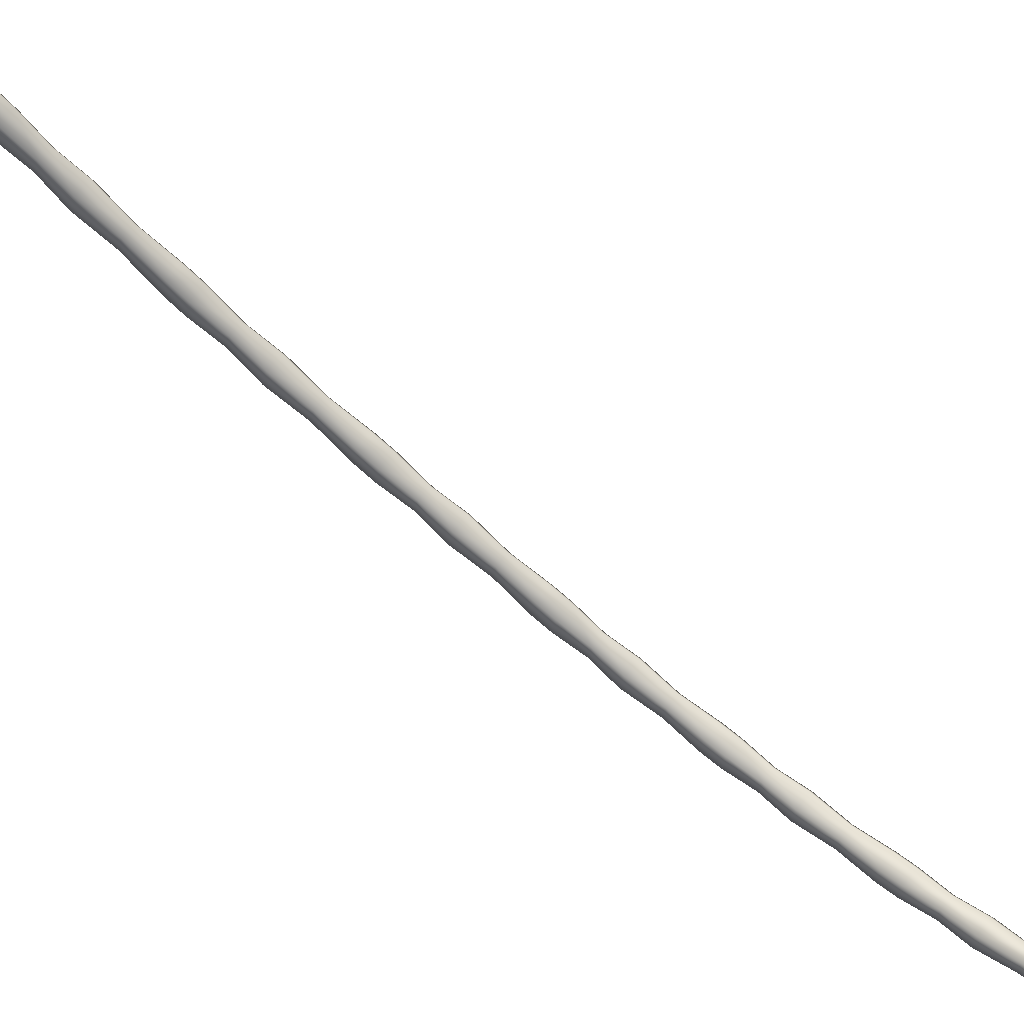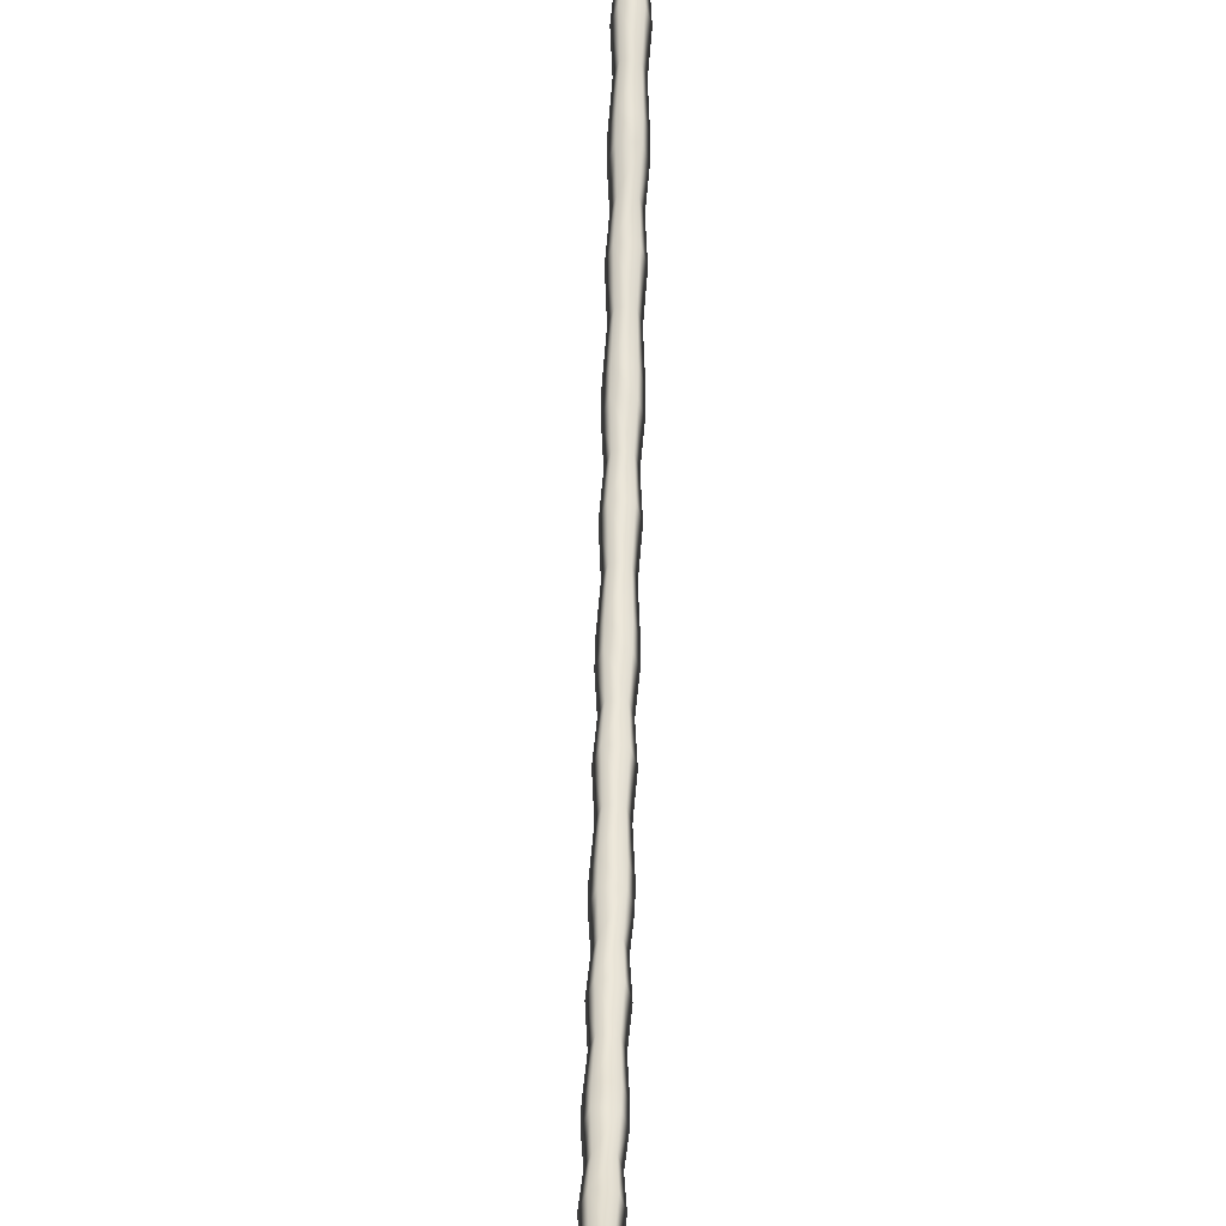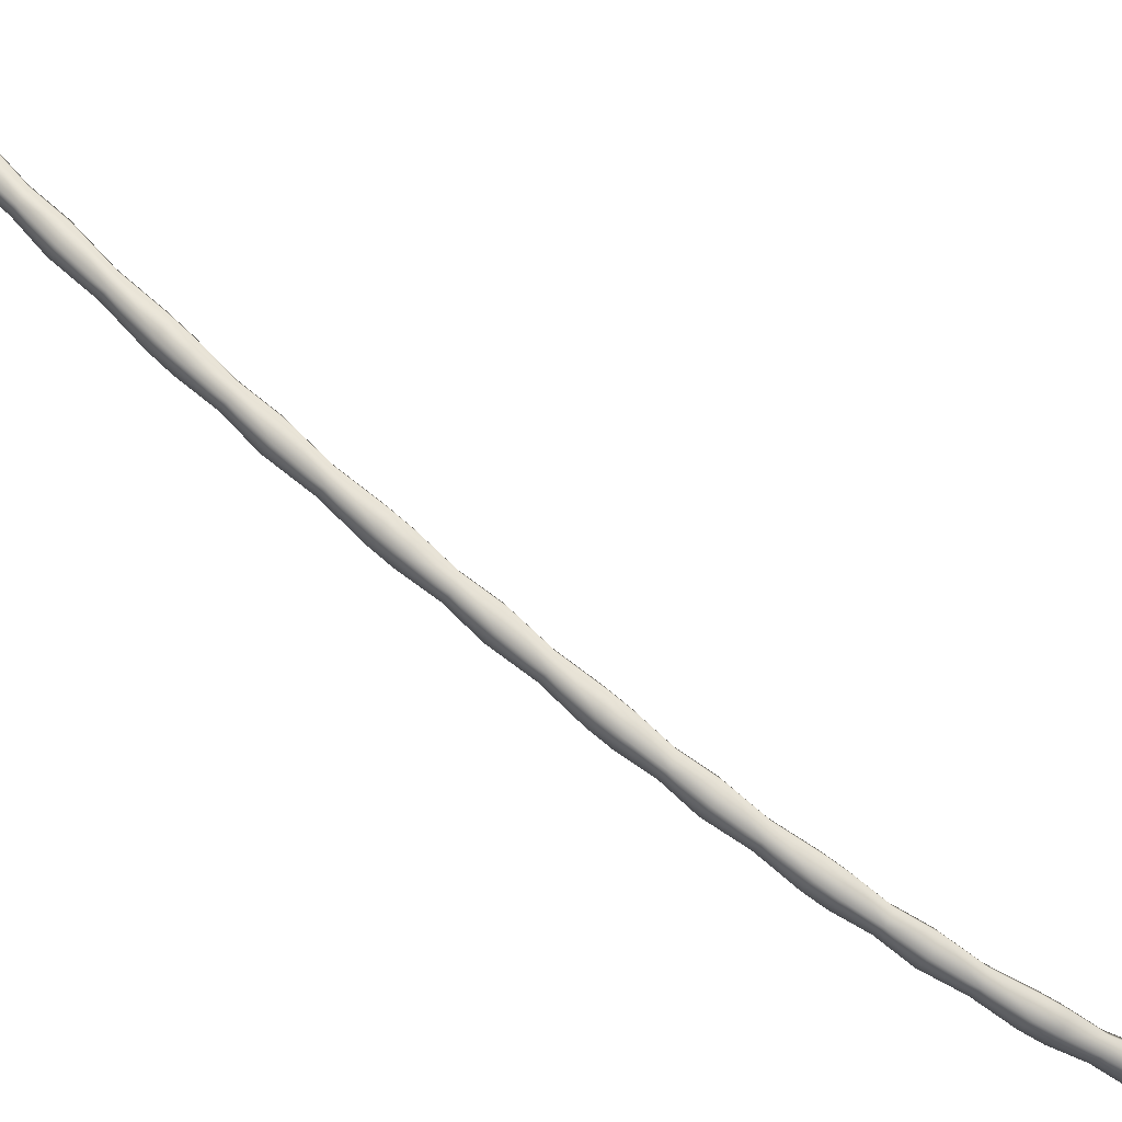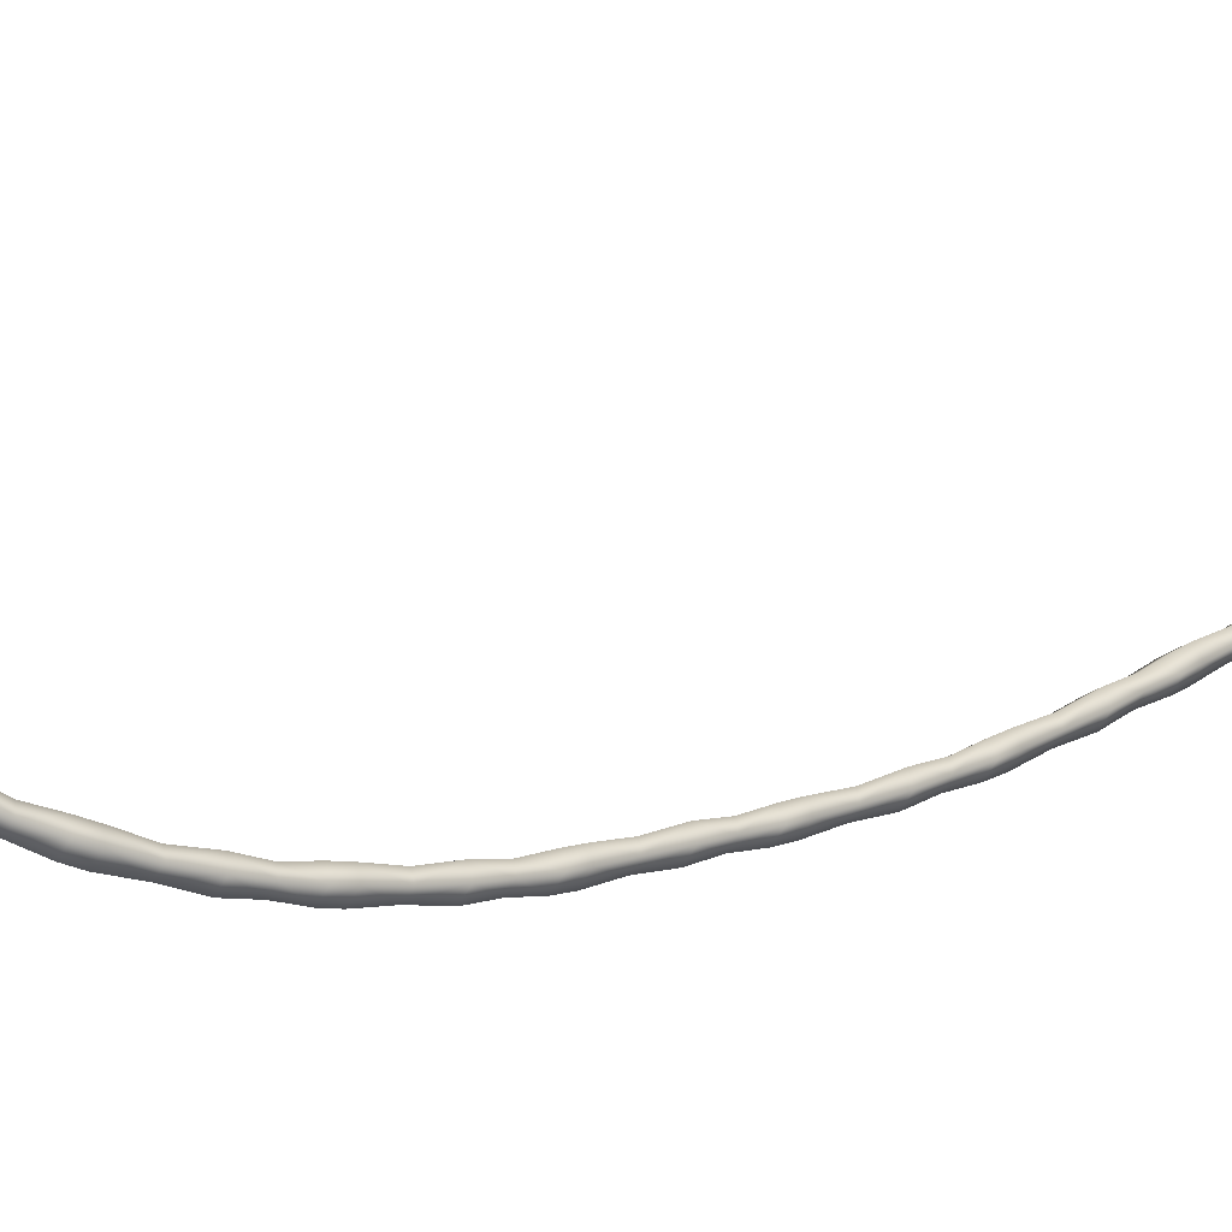
<metadata>
{"format":"obj","ext":"obj","renderer":"f3d","projection":"perspective","resolution":1024,"background":"white","views":[{"elev":73.0,"azim":-53.9,"up":"+Y"},{"elev":30.4,"azim":1.3,"up":"+Y"},{"elev":-62.9,"azim":-123.2,"up":"+Y"},{"elev":-25.9,"azim":53.2,"up":"+Y"}]}
</metadata>
<code>
g m_dlc5_buntingrope_05
v 0.1068 -1.966 3.105
v 0.0873 -1.777 2.812
v -0.003242 -1.838 2.809
v -0.003969 -2.041 3.103
v 0.06999 -1.834 3.11
v 0.05719 -1.667 2.818
v -0.06357 -1.829 3.11
v -0.05195 -1.663 2.818
v -0.1093 -1.959 3.106
v -0.0893 -1.771 2.812
v -0.003969 -2.041 3.103
v -0.003242 -1.838 2.809
v -0.1093 -2.052 3.261
v -0.003967 -2.133 3.259
v -0.06357 -1.923 3.265
v -0.003967 -2.133 3.259
v 0.1068 -2.059 3.261
v 0.06999 -1.928 3.264
v -0.003243 -2.259 3.516
v 0.08732 -2.2 3.517
v 0.05721 -2.093 3.518
v -0.05196 -2.089 3.519
v -0.08932 -2.193 3.517
v -0.003243 -2.259 3.516
v -0.1093 -1.587 2.52
v -0.06357 -1.456 2.53
v 0.06999 -1.46 2.53
v 0.1068 -1.595 2.52
v -0.003969 -1.671 2.515
v -0.05196 -1.31 2.287
v -0.08932 -1.418 2.276
v 0.05721 -1.314 2.286
v 0.08732 -1.424 2.276
v -0.003242 -1.487 2.27
v -0.003242 -1.487 2.27
v -0.003969 -1.671 2.515
v -0.003967 -1.347 2.028
v 0.1068 -1.27 2.036
v 0.1068 -1.173 1.892
v -0.003968 -1.25 1.883
v -0.003242 -1.046 1.612
v 0.0873 -0.9835 1.62
v 0.06999 -1.037 1.907
v 0.05719 -0.8731 1.635
v -0.06357 -1.033 1.908
v -0.05195 -0.8691 1.636
v -0.1093 -1.165 1.892
v -0.0893 -0.9768 1.621
v -0.003968 -1.25 1.883
v -0.003242 -1.046 1.612
v -0.1093 -1.262 2.037
v -0.003967 -1.347 2.028
v -0.06357 -1.13 2.051
v 0.06999 -1.135 2.051
v -0.06358 -0.677 1.369
v -0.1093 -0.808 1.35
v -0.003967 -0.8923 1.337
v -0.05196 -0.5544 1.139
v -0.08932 -0.6608 1.122
v 0.05721 -0.5583 1.139
v 0.06999 -0.682 1.369
v 0.1068 -0.8154 1.349
v -0.003967 -0.8923 1.337
v 0.08732 -0.6672 1.121
v -0.003243 -0.7298 1.111
v -0.003243 -0.7298 1.111
v -0.003969 -0.6169 0.8809
v 0.1068 -0.5404 0.8937
v 0.1068 -0.4625 0.7554
v -0.003969 -0.5388 0.7423
v -0.003243 -0.3779 0.4817
v 0.08729 -0.3162 0.4927
v 0.07 -0.3313 0.778
v 0.05719 -0.2096 0.5116
v -0.06357 -0.3267 0.7788
v -0.05195 -0.2059 0.5122
v -0.1093 -0.4551 0.7567
v -0.0893 -0.3102 0.4937
v -0.003969 -0.5388 0.7423
v -0.003243 -0.3779 0.4817
v -0.1093 -0.5329 0.8949
v -0.003969 -0.6169 0.8809
v -0.06357 -0.404 0.9166
v 0.06999 -0.4086 0.9159
v -0.06358 -0.06287 0.2476
v -0.1093 -0.1896 0.2247
v -0.003967 -0.2718 0.2098
v -0.05198 0.01295 0.01387
v -0.08935 -0.08936 -0.004717
v 0.05723 0.009189 0.01318
v 0.06999 -0.06847 0.2466
v 0.1068 -0.197 0.2234
v -0.003967 -0.2718 0.2098
v 0.08735 -0.09543 -0.005823
v -0.003244 -0.1561 -0.01686
v -0.003244 -0.1561 -0.01686
v 0.1068 -3.159 10.44
v 0.08729 -3.25 10.16
v -0.003242 -3.307 10.18
v -0.003967 -3.23 10.45
v 0.06999 -3.036 10.41
v 0.05719 -3.149 10.14
v -0.06357 -3.031 10.41
v -0.05195 -3.146 10.14
v -0.1093 -3.152 10.43
v -0.0893 -3.244 10.16
v -0.003967 -3.23 10.45
v -0.003242 -3.307 10.18
v -0.1093 -3.104 10.58
v -0.003967 -3.183 10.59
v -0.06357 -2.983 10.55
v -0.003967 -3.183 10.59
v 0.1068 -3.11 10.58
v 0.06999 -2.987 10.55
v 0.08729 -3.031 10.81
v -0.003242 -3.09 10.82
v 0.05719 -2.93 10.78
v -0.05195 -2.926 10.78
v -0.0893 -3.026 10.81
v -0.003242 -3.09 10.82
v -0.1093 -3.35 9.891
v -0.06357 -3.23 9.865
v 0.06999 -3.235 9.866
v 0.1068 -3.357 9.892
v -0.003967 -3.427 9.907
v -0.05196 -3.33 9.634
v -0.08932 -3.428 9.654
v 0.05721 -3.334 9.635
v 0.08732 -3.434 9.655
v -0.003243 -3.49 9.666
v -0.003243 -3.49 9.666
v -0.003967 -3.427 9.907
v -0.003967 -3.587 9.431
v 0.1068 -3.518 9.418
v 0.1068 -3.56 9.271
v -0.003968 -3.63 9.283
v -0.003242 -3.68 8.994
v 0.08729 -3.624 8.985
v 0.06999 -3.439 9.25
v 0.05719 -3.525 8.971
v -0.06357 -3.435 9.25
v -0.05195 -3.522 8.97
v -0.1093 -3.553 9.27
v -0.0893 -3.618 8.985
v -0.003968 -3.63 9.283
v -0.003242 -3.68 8.994
v -0.1093 -3.51 9.417
v -0.003967 -3.587 9.431
v -0.06357 -3.391 9.395
v 0.06999 -3.396 9.396
v -0.06357 -3.559 8.679
v -0.1093 -3.676 8.693
v -0.003969 -3.752 8.703
v -0.05196 -3.605 8.431
v -0.08932 -3.7 8.441
v -0.1093 -3.721 8.19
v -0.06357 -3.605 8.18
v -0.1093 -3.724 8.036
v -0.003968 -3.8 8.041
v -0.0893 -3.712 7.742
v -0.003242 -3.773 7.746
v -0.05195 -3.618 7.737
v -0.06357 -3.609 8.028
v 0.05719 -3.621 7.737
v 0.06999 -3.613 8.028
v 0.08729 -3.718 7.743
v 0.1068 -3.732 8.037
v -0.003242 -3.773 7.746
v -0.003968 -3.8 8.041
v -0.003968 -3.797 8.196
v -0.003968 -3.797 8.196
v 0.1068 -3.728 8.191
v 0.06999 -3.61 8.181
v -0.003243 -3.762 8.447
v 0.08732 -3.705 8.442
v 0.05721 -3.608 8.432
v 0.1068 -3.699 7.449
v -0.003967 -3.766 7.451
v 0.06999 -3.581 7.444
v -0.06358 -3.576 7.444
v -0.1093 -3.692 7.448
v -0.003967 -3.766 7.451
v -0.05196 -3.557 7.197
v -0.08932 -3.652 7.2
v 0.05721 -3.561 7.197
v 0.08732 -3.658 7.2
v -0.003242 -3.713 7.201
v -0.003242 -3.713 7.201
v -0.003967 -3.688 6.957
v 0.1068 -3.62 6.955
v 0.1068 -3.588 6.807
v -0.003967 -3.656 6.808
v -0.003242 -3.567 6.525
v 0.08729 -3.511 6.524
v 0.06999 -3.468 6.804
v 0.05719 -3.411 6.523
v -0.06357 -3.463 6.804
v -0.05195 -3.408 6.523
v -0.1093 -3.581 6.806
v -0.0893 -3.505 6.524
v -0.003967 -3.656 6.808
v -0.003242 -3.567 6.525
v -0.1093 -3.613 6.955
v -0.003967 -3.688 6.957
v -0.06357 -3.496 6.952
v 0.06999 -3.5 6.953
v -0.06357 -3.306 6.238
v -0.1093 -3.426 6.239
v -0.003968 -3.504 6.24
v -0.05196 -3.238 5.996
v -0.08932 -3.339 5.997
v 0.05721 -3.242 5.996
v 0.06999 -3.31 6.238
v 0.1068 -3.434 6.239
v -0.003968 -3.504 6.24
v 0.08732 -3.345 5.997
v -0.003243 -3.403 5.997
v -0.003243 -3.403 5.997
v -0.003967 -3.333 5.756
v 0.1068 -3.261 5.756
v 0.1068 -3.201 5.609
v -0.003968 -3.274 5.609
v -0.003242 -3.13 5.327
v 0.08729 -3.069 5.327
v 0.07 -3.073 5.608
v 0.05719 -2.965 5.327
v -0.06357 -3.068 5.608
v -0.05195 -2.96 5.327
v -0.1093 -3.193 5.609
v -0.0893 -3.063 5.327
v -0.003968 -3.274 5.609
v -0.003242 -3.13 5.327
v -0.1093 -3.254 5.756
v -0.003967 -3.333 5.756
v -0.06358 -3.129 5.756
v 0.06999 -3.134 5.756
v -0.06357 -2.815 5.038
v -0.1093 -2.939 5.039
v -0.003967 -3.02 5.04
v -0.05196 -2.723 4.787
v -0.08932 -2.824 4.788
v 0.05721 -2.727 4.787
v 0.07 -2.82 5.038
v 0.1068 -2.947 5.039
v -0.003967 -3.02 5.04
v 0.08732 -2.83 4.788
v -0.003243 -2.888 4.789
v -0.003243 -2.888 4.789
v -0.003243 -3.762 8.447
v 0.1068 -3.683 8.694
v -0.003969 -3.752 8.703
v 0.07 -3.563 8.68
v 0.1068 -2.65 4.379
v 0.0873 -2.497 4.08
v -0.003242 -2.556 4.08
v -0.003968 -2.721 4.38
v 0.06999 -2.523 4.378
v 0.05719 -2.393 4.079
v -0.06357 -2.519 4.378
v -0.05195 -2.39 4.079
v -0.1093 -2.643 4.379
v -0.0893 -2.491 4.08
v -0.003968 -2.721 4.38
v -0.003242 -2.556 4.08
v -0.1093 -2.715 4.535
v -0.003969 -2.794 4.537
v -0.06357 -2.591 4.533
v -0.003969 -2.794 4.537
v 0.1068 -2.722 4.535
v 0.06999 -2.596 4.534
v -0.003243 -2.888 4.789
v 0.08732 -2.83 4.788
v 0.05721 -2.727 4.787
v -0.05196 -2.723 4.787
v -0.08932 -2.824 4.788
v -0.003243 -2.888 4.789
v -0.1093 -2.341 3.776
v -0.06357 -2.214 3.776
v 0.06999 -2.219 3.776
v 0.1068 -2.348 3.776
v -0.003967 -2.421 3.776
v -0.003967 -2.421 3.776
g m_dlc5_buntingrope_05_0
f 3 2 1
f 4 3 1
f 1 2 5
f 2 6 5
f 5 6 7
f 6 8 7
f 7 8 9
f 8 10 9
f 11 9 10
f 12 11 10
f 13 9 11
f 14 13 11
f 15 7 9
f 13 15 9
f 16 4 1
f 17 16 1
f 17 1 5
f 18 17 5
f 18 5 7
f 15 18 7
f 16 17 19
f 17 20 19
f 17 18 20
f 18 21 20
f 18 15 21
f 15 22 21
f 15 13 22
f 13 23 22
f 13 14 23
f 14 24 23
f 12 10 25
f 25 10 8
f 26 25 8
f 26 8 6
f 27 26 6
f 27 6 2
f 28 27 2
f 28 2 3
f 29 28 3
f 26 30 25
f 30 31 25
f 32 30 26
f 27 32 26
f 33 32 27
f 28 33 27
f 34 33 28
f 29 34 28
f 25 31 35
f 36 25 35
f 34 37 33
f 37 38 33
f 33 38 32
f 38 37 39
f 37 40 39
f 40 41 39
f 41 42 39
f 39 42 43
f 38 39 43
f 42 44 43
f 43 44 45
f 44 46 45
f 45 46 47
f 46 48 47
f 49 47 48
f 50 49 48
f 51 47 49
f 52 51 49
f 53 45 47
f 51 53 47
f 54 38 43
f 54 43 45
f 53 54 45
f 54 53 30
f 32 54 30
f 38 54 32
f 53 51 31
f 30 53 31
f 51 52 35
f 31 51 35
f 55 46 44
f 56 48 46
f 55 56 46
f 50 48 56
f 57 50 56
f 55 58 56
f 58 59 56
f 60 58 55
f 61 60 55
f 61 55 44
f 61 44 42
f 62 61 42
f 62 42 41
f 63 62 41
f 64 60 61
f 62 64 61
f 65 64 62
f 63 65 62
f 56 59 66
f 57 56 66
f 65 67 64
f 67 68 64
f 64 68 60
f 68 67 69
f 67 70 69
f 70 71 69
f 71 72 69
f 69 72 73
f 68 69 73
f 72 74 73
f 73 74 75
f 74 76 75
f 75 76 77
f 76 78 77
f 79 77 78
f 80 79 78
f 81 77 79
f 82 81 79
f 83 75 77
f 81 83 77
f 84 68 73
f 84 73 75
f 83 84 75
f 84 83 58
f 60 84 58
f 68 84 60
f 83 81 59
f 58 83 59
f 81 82 66
f 59 81 66
f 85 76 74
f 86 78 76
f 85 86 76
f 80 78 86
f 87 80 86
f 85 88 86
f 88 89 86
f 87 86 89
f 90 88 85
f 91 90 85
f 91 85 74
f 91 74 72
f 92 91 72
f 92 72 71
f 93 92 71
f 94 90 91
f 92 94 91
f 95 94 92
f 93 95 92
f 96 87 89
f 36 12 25
f 99 98 97
f 100 99 97
f 97 98 101
f 98 102 101
f 101 102 103
f 102 104 103
f 103 104 105
f 104 106 105
f 107 105 106
f 108 107 106
f 109 105 107
f 110 109 107
f 111 103 105
f 109 111 105
f 112 100 97
f 113 112 97
f 113 97 101
f 114 113 101
f 114 101 103
f 111 114 103
f 112 113 115
f 116 112 115
f 113 114 117
f 115 113 117
f 114 111 118
f 117 114 118
f 111 109 119
f 118 111 119
f 109 110 120
f 119 109 120
f 108 106 121
f 121 106 104
f 122 121 104
f 122 104 102
f 123 122 102
f 123 102 98
f 124 123 98
f 124 98 99
f 125 124 99
f 122 126 121
f 126 127 121
f 128 126 122
f 123 128 122
f 129 128 123
f 124 129 123
f 130 129 124
f 125 130 124
f 121 127 131
f 132 121 131
f 130 133 129
f 133 134 129
f 129 134 128
f 134 133 135
f 133 136 135
f 136 137 135
f 137 138 135
f 135 138 139
f 134 135 139
f 138 140 139
f 139 140 141
f 140 142 141
f 141 142 143
f 142 144 143
f 145 143 144
f 146 145 144
f 147 143 145
f 148 147 145
f 149 141 143
f 147 149 143
f 150 134 139
f 150 139 141
f 149 150 141
f 150 149 126
f 128 150 126
f 134 150 128
f 149 147 127
f 126 149 127
f 147 148 131
f 127 147 131
f 151 142 140
f 152 144 142
f 151 152 142
f 146 144 152
f 153 146 152
f 151 154 152
f 154 155 152
f 153 152 155
f 156 155 154
f 157 156 154
f 156 157 158
f 156 158 159
f 159 158 160
f 161 159 160
f 162 160 158
f 163 162 158
f 157 163 158
f 164 162 163
f 165 164 163
f 166 164 165
f 167 166 165
f 168 166 167
f 169 168 167
f 170 156 159
f 156 170 155
f 171 169 167
f 172 171 167
f 172 167 165
f 173 172 165
f 173 165 163
f 157 173 163
f 171 172 174
f 172 175 174
f 172 173 175
f 173 176 175
f 173 157 176
f 157 154 176
f 177 166 168
f 178 177 168
f 177 179 166
f 179 164 166
f 179 180 164
f 180 162 164
f 180 181 162
f 181 160 162
f 161 160 181
f 182 161 181
f 180 183 181
f 183 184 181
f 185 183 180
f 179 185 180
f 186 185 179
f 177 186 179
f 187 186 177
f 178 187 177
f 181 184 188
f 182 181 188
f 187 189 186
f 189 190 186
f 186 190 185
f 190 189 191
f 189 192 191
f 192 193 191
f 193 194 191
f 191 194 195
f 190 191 195
f 194 196 195
f 195 196 197
f 196 198 197
f 197 198 199
f 198 200 199
f 201 199 200
f 202 201 200
f 203 199 201
f 204 203 201
f 205 197 199
f 203 205 199
f 206 190 195
f 206 195 197
f 205 206 197
f 206 205 183
f 185 206 183
f 190 206 185
f 205 203 184
f 183 205 184
f 203 204 188
f 184 203 188
f 207 198 196
f 208 200 198
f 207 208 198
f 202 200 208
f 209 202 208
f 207 210 208
f 210 211 208
f 212 210 207
f 213 212 207
f 213 207 196
f 213 196 194
f 214 213 194
f 214 194 193
f 215 214 193
f 216 212 213
f 214 216 213
f 217 216 214
f 215 217 214
f 208 211 218
f 209 208 218
f 217 219 216
f 219 220 216
f 216 220 212
f 220 219 221
f 219 222 221
f 222 223 221
f 223 224 221
f 221 224 225
f 220 221 225
f 224 226 225
f 225 226 227
f 226 228 227
f 227 228 229
f 228 230 229
f 231 229 230
f 232 231 230
f 233 229 231
f 234 233 231
f 235 227 229
f 233 235 229
f 236 220 225
f 236 225 227
f 235 236 227
f 236 235 210
f 212 236 210
f 220 236 212
f 235 233 211
f 210 235 211
f 233 234 218
f 211 233 218
f 237 228 226
f 238 230 228
f 237 238 228
f 232 230 238
f 239 232 238
f 237 240 238
f 240 241 238
f 239 238 241
f 242 240 237
f 243 242 237
f 243 237 226
f 243 226 224
f 244 243 224
f 244 224 223
f 245 244 223
f 246 242 243
f 244 246 243
f 247 246 244
f 245 247 244
f 248 239 241
f 132 108 121
f 170 249 155
f 249 153 155
f 250 138 137
f 251 250 137
f 250 252 138
f 252 140 138
f 252 151 140
f 252 176 151
f 176 154 151
f 175 176 252
f 250 175 252
f 174 175 250
f 251 174 250
f 255 254 253
f 256 255 253
f 253 254 257
f 254 258 257
f 257 258 259
f 258 260 259
f 259 260 261
f 260 262 261
f 263 261 262
f 264 263 262
f 265 261 263
f 266 265 263
f 267 259 261
f 265 267 261
f 268 256 253
f 269 268 253
f 269 253 257
f 270 269 257
f 270 257 259
f 267 270 259
f 268 269 271
f 269 272 271
f 269 270 272
f 270 273 272
f 270 267 273
f 267 274 273
f 267 265 274
f 265 275 274
f 265 266 275
f 266 276 275
f 264 262 277
f 277 262 260
f 278 277 260
f 278 260 258
f 279 278 258
f 279 258 254
f 280 279 254
f 280 254 255
f 281 280 255
f 278 22 277
f 22 23 277
f 21 22 278
f 279 21 278
f 20 21 279
f 280 20 279
f 19 20 280
f 281 19 280
f 282 277 23
f 282 264 277
f 24 282 23

</code>
